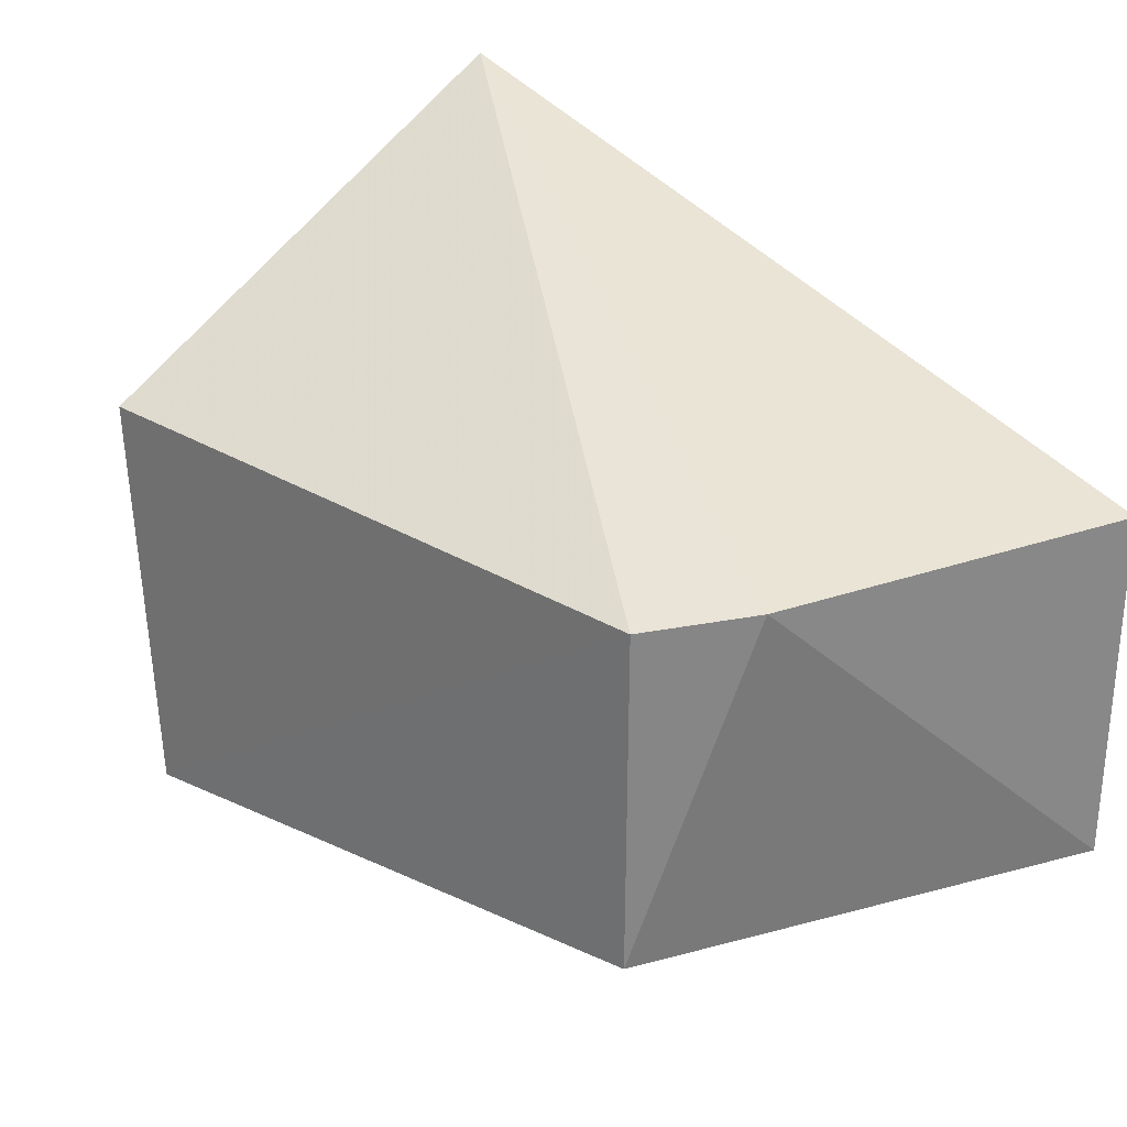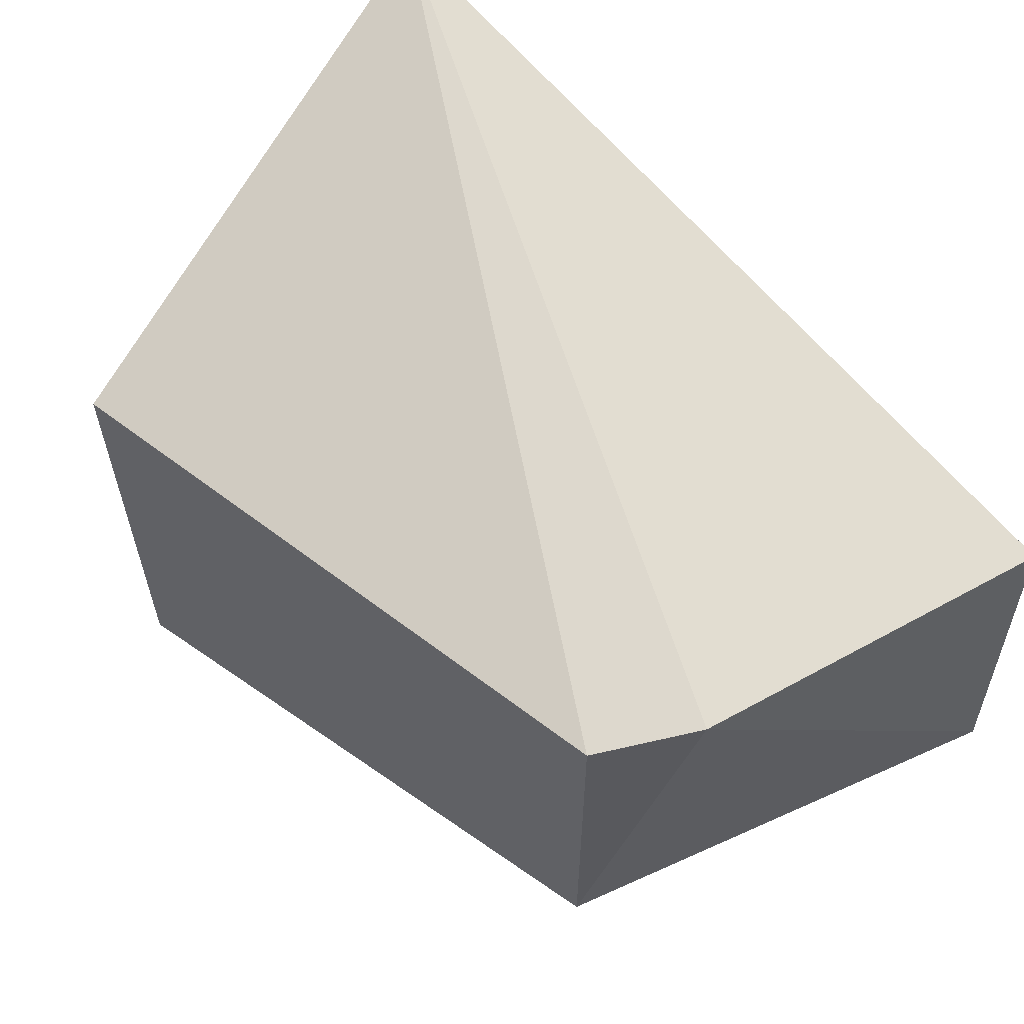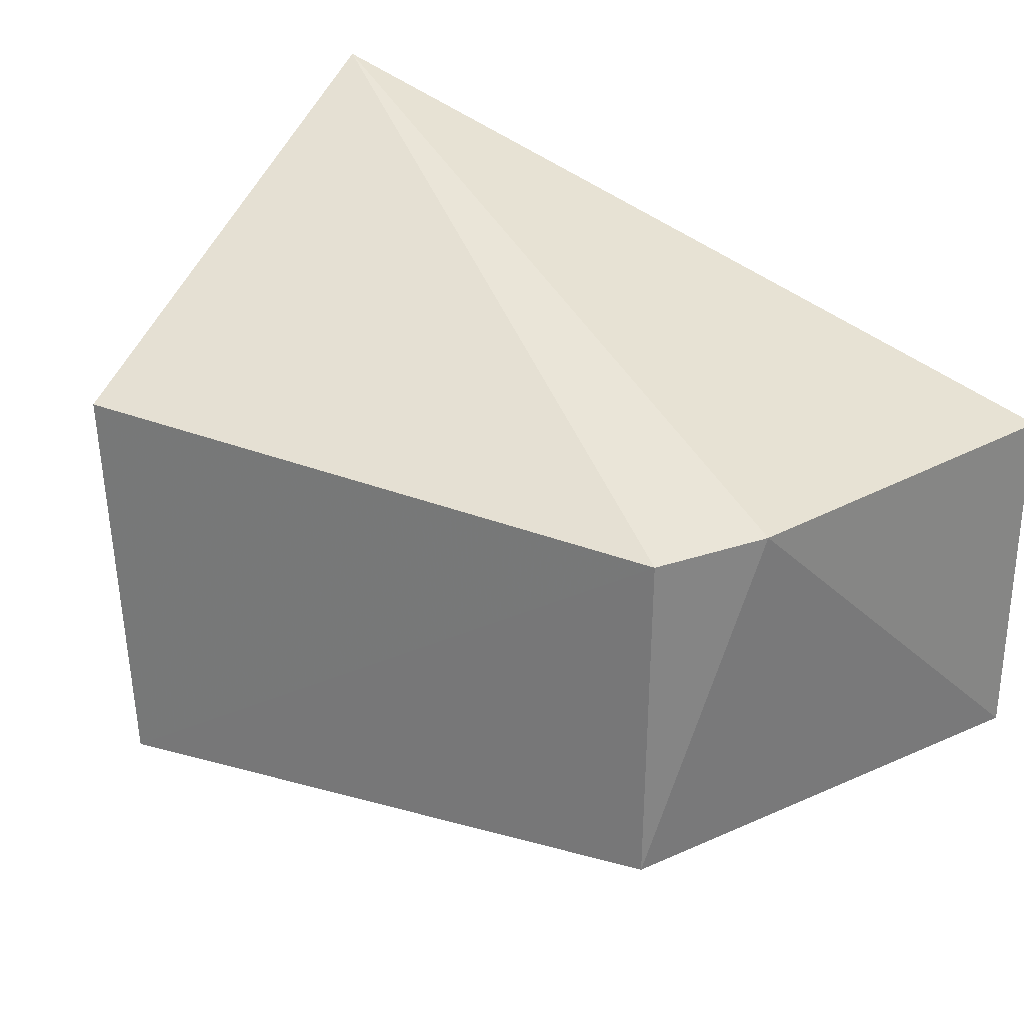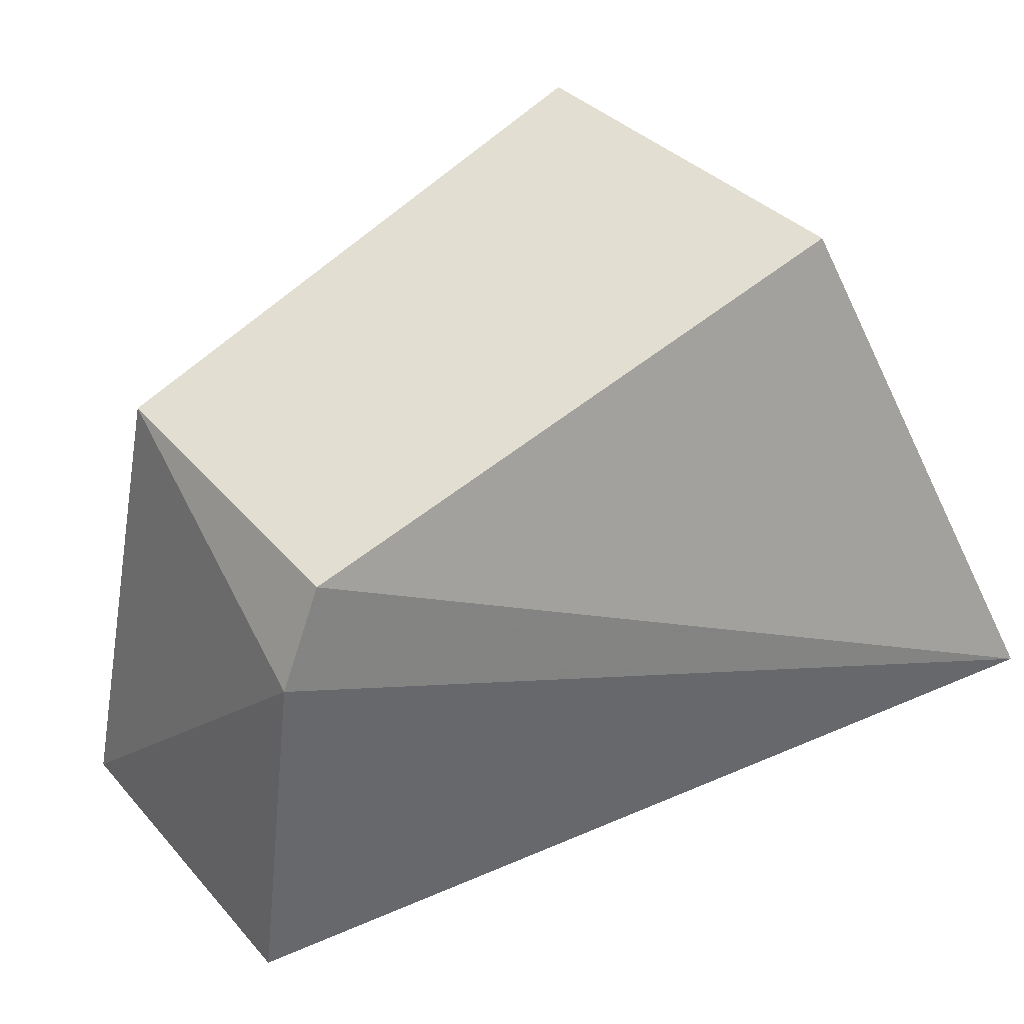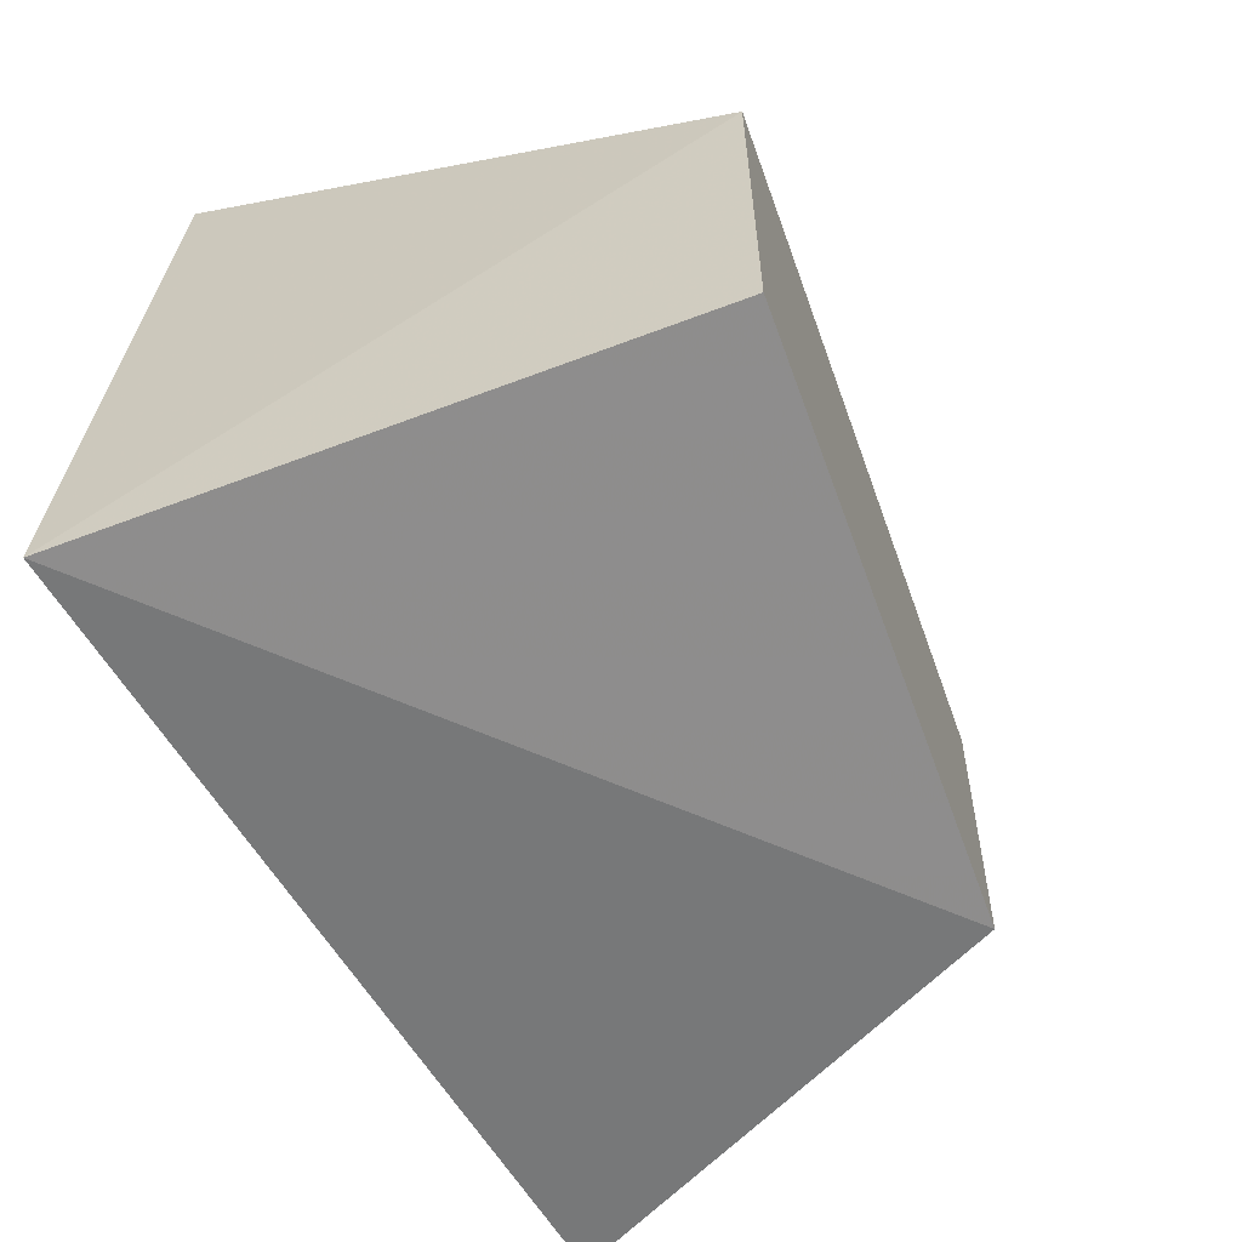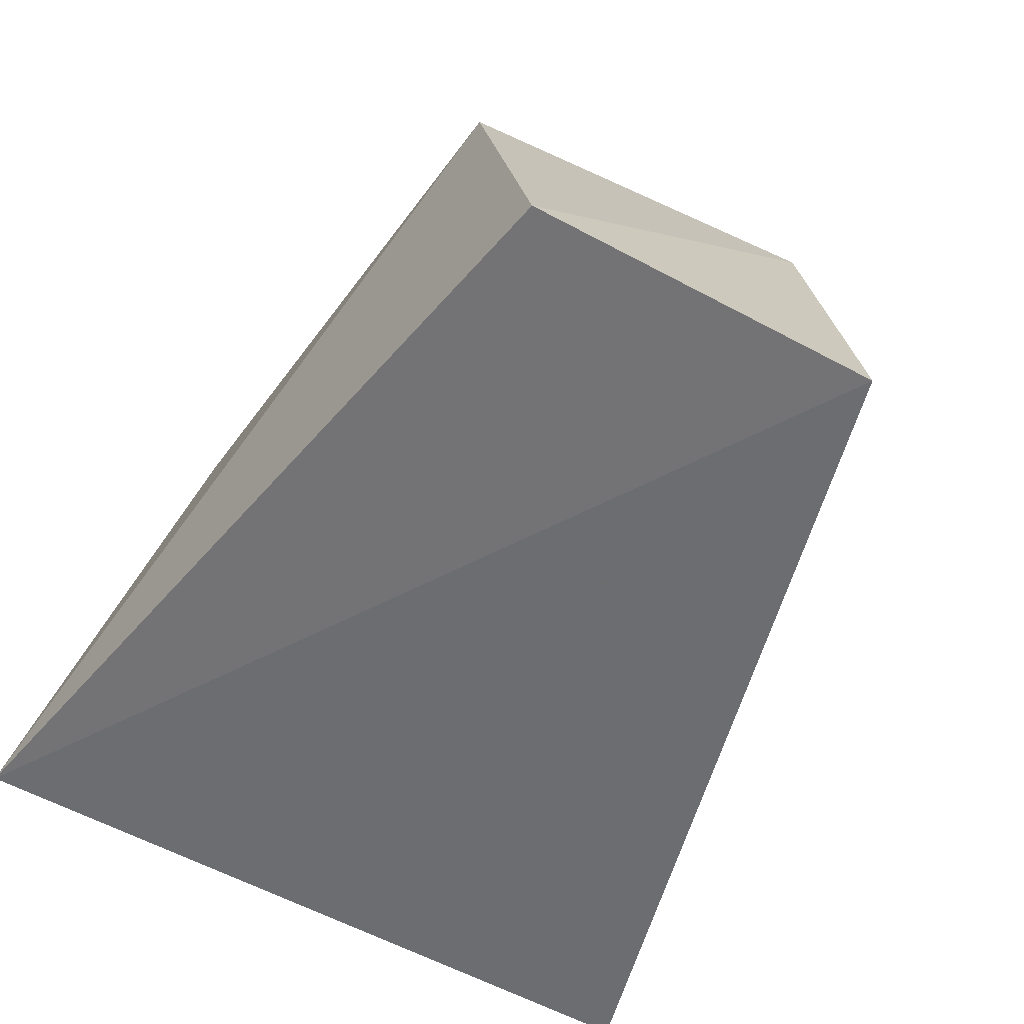
<metadata>
{"format":"obj","ext":"obj","renderer":"f3d","projection":"perspective","resolution":1024,"background":"white","views":[{"elev":26.4,"azim":-125.9,"up":"+Z"},{"elev":54.6,"azim":-128.3,"up":"+Z"},{"elev":26.6,"azim":-138.0,"up":"+Z"},{"elev":42.1,"azim":-38.3,"up":"+Y"},{"elev":-64.1,"azim":123.1,"up":"+Z"},{"elev":-61.0,"azim":-120.0,"up":"+Y"}]}
</metadata>
<code>
v -0.03088 0.6132 0.2126
v -0.03092 0.6121 0.188
v -0.03548 0.6302 0.205
v -0.05557 0.6253 0.1929
v -0.05933 0.6096 0.2045
v -0.03607 0.6299 0.1916
v -0.05907 0.6095 0.1929
v -0.05588 0.6255 0.2041
v -0.05758 0.6221 0.2044
f 1 2 3
f 5 2 1
f 6 3 2
f 6 2 4
f 7 4 2
f 7 2 5
f 8 1 3
f 8 6 4
f 8 3 6
f 9 5 1
f 9 1 8
f 9 7 5
f 9 8 4
f 9 4 7

</code>
